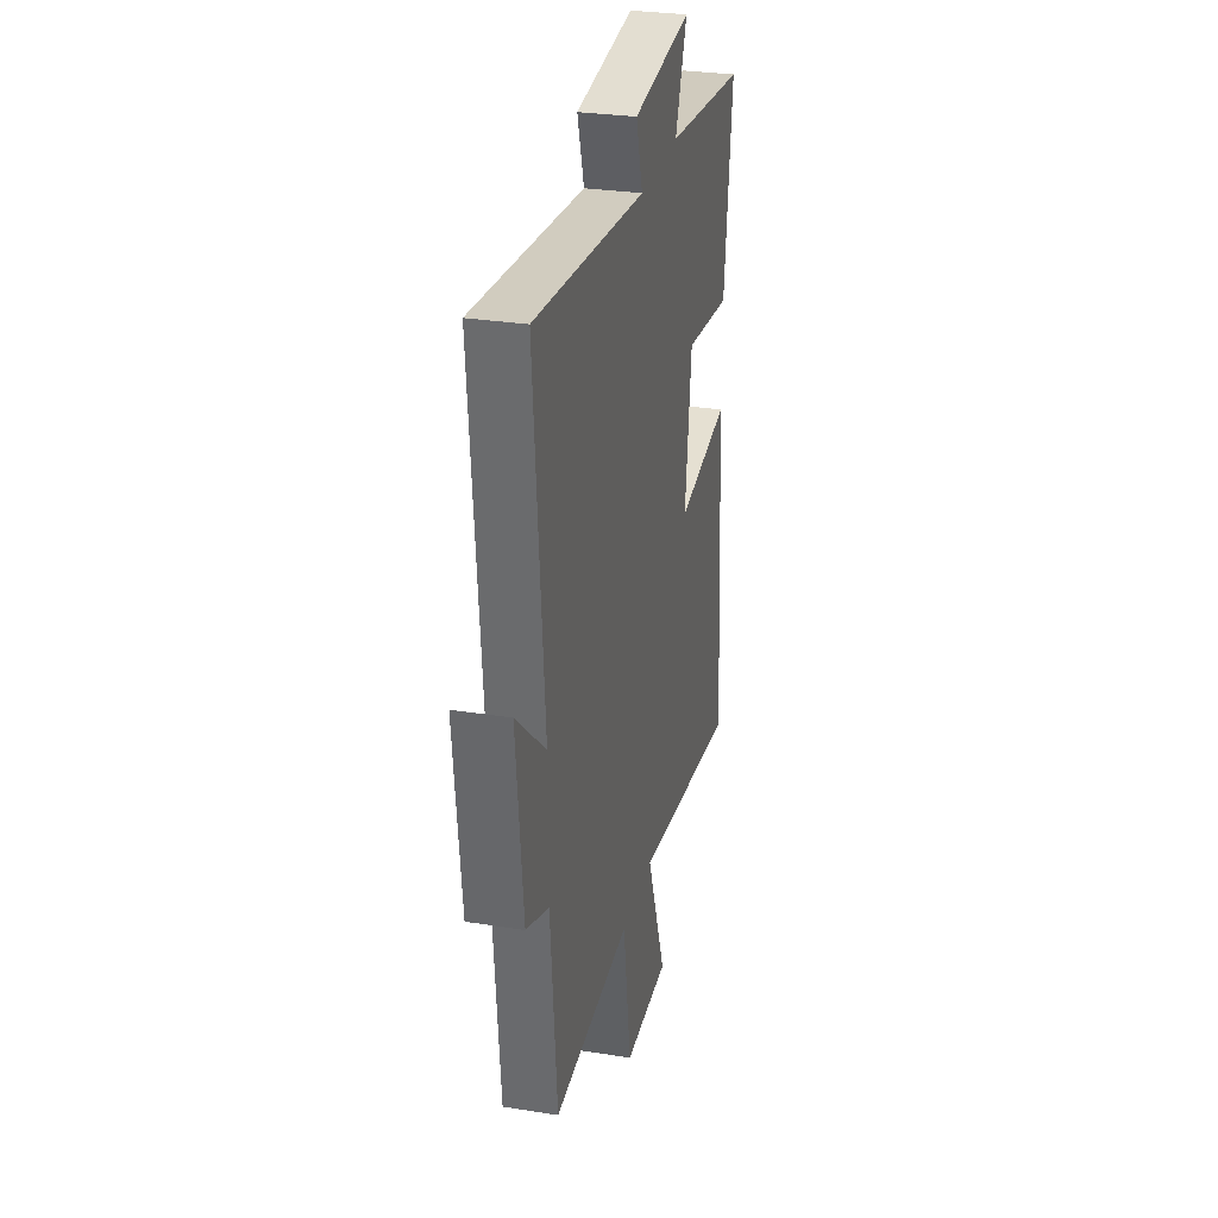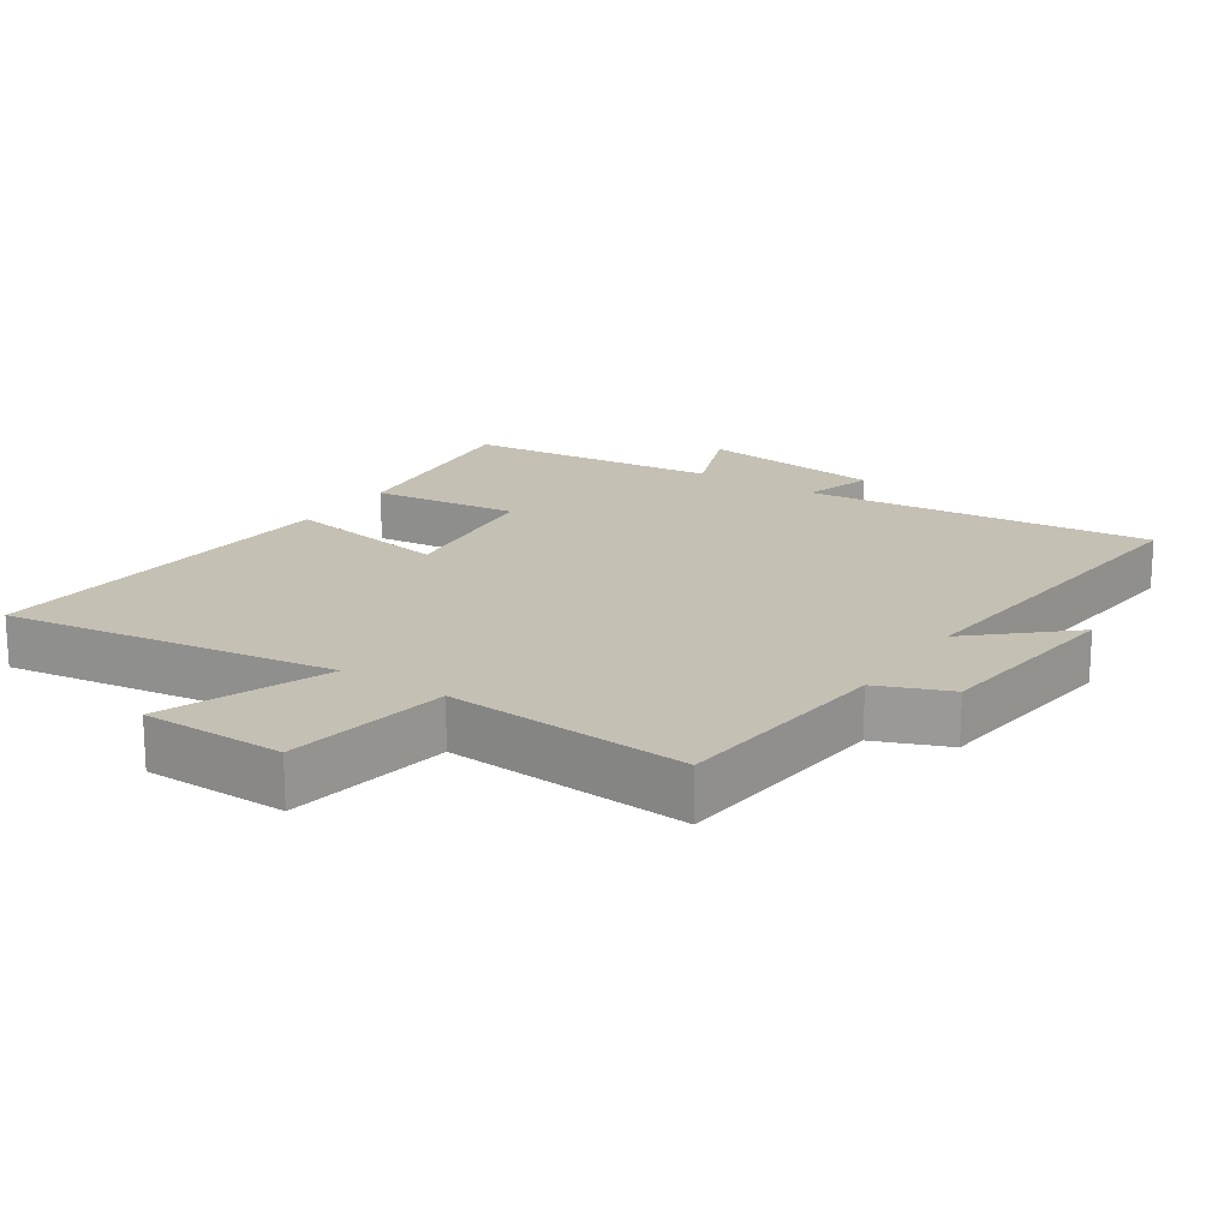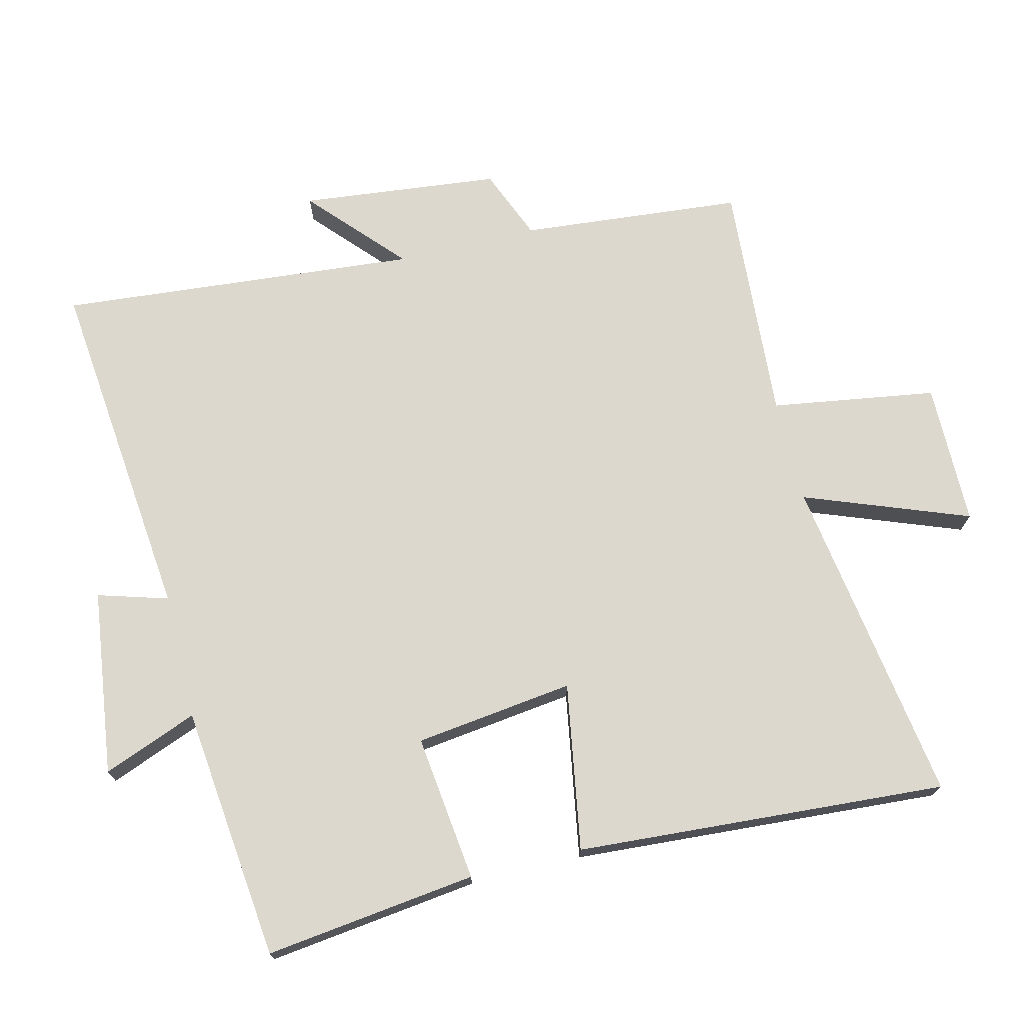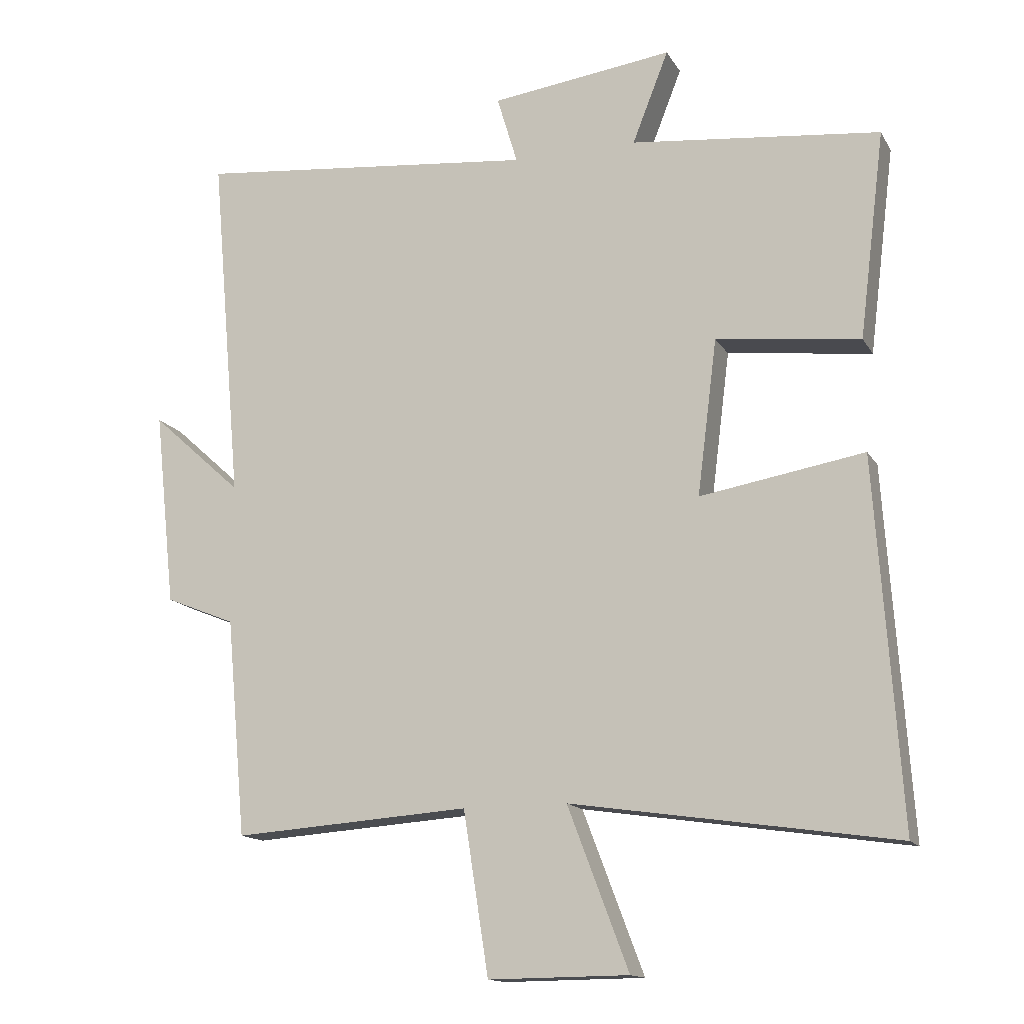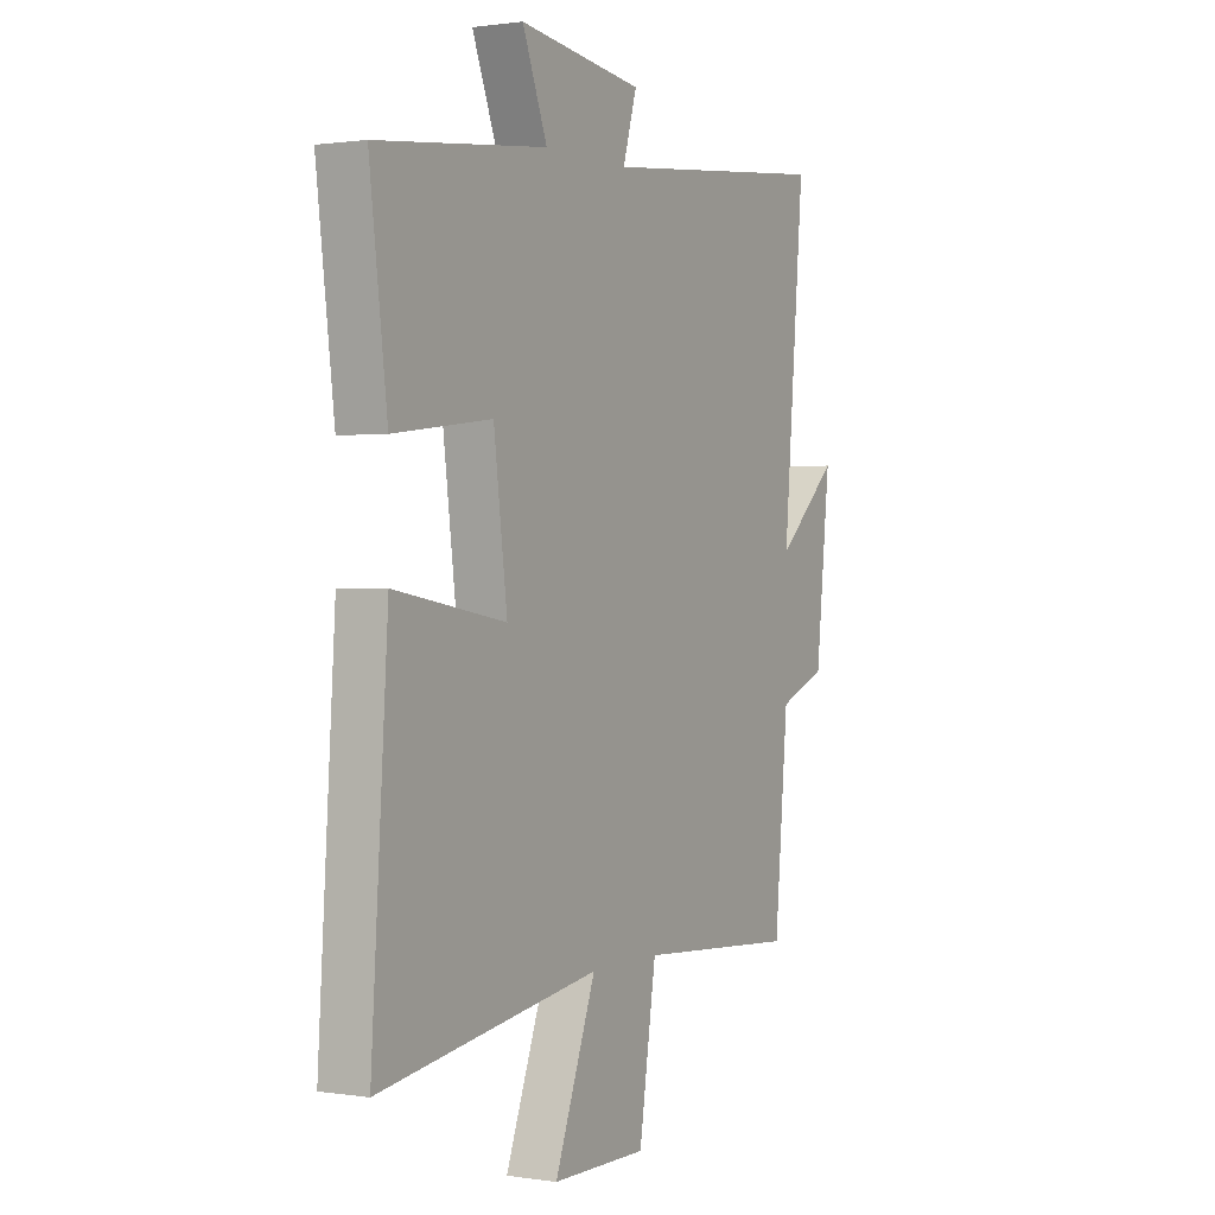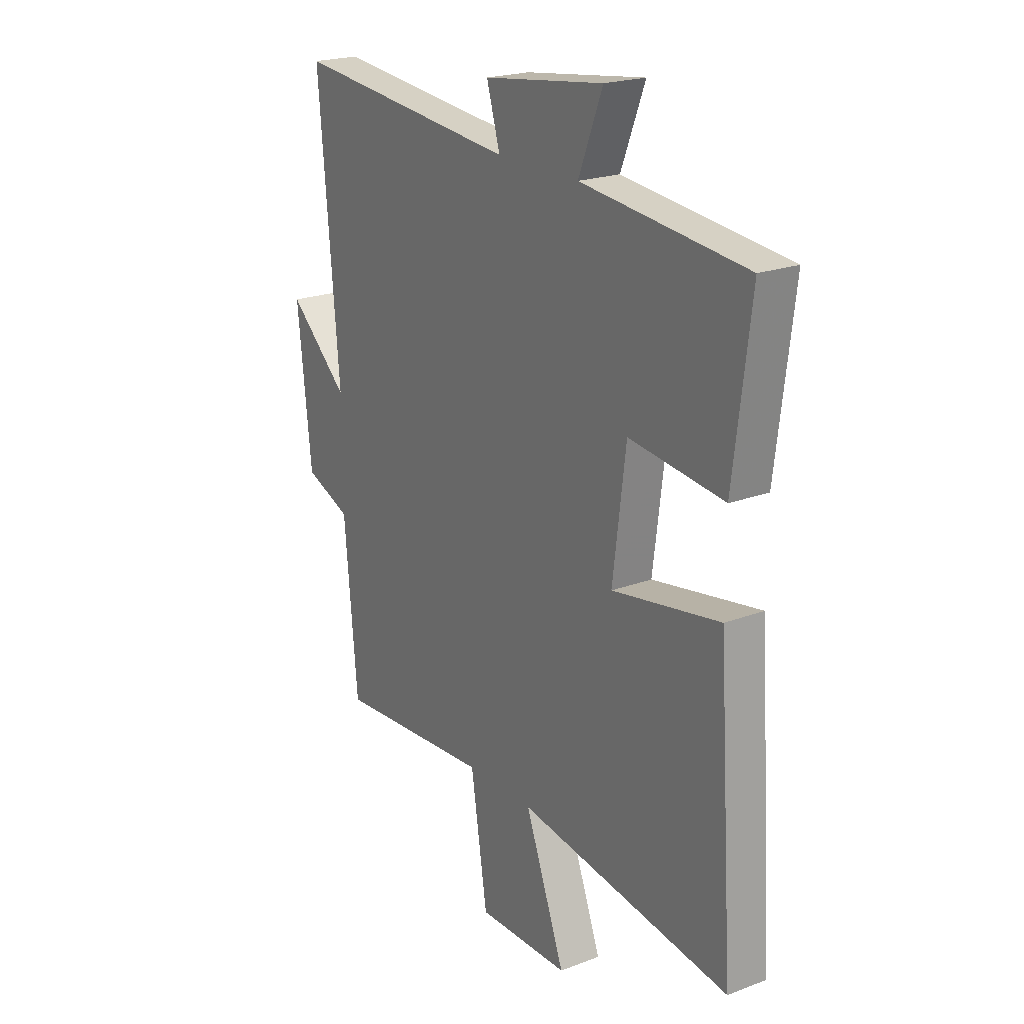
<metadata>
{"format":"obj","ext":"obj","renderer":"f3d","projection":"perspective","resolution":1024,"background":"white","views":[{"elev":29.4,"azim":-76.8,"up":"+Z"},{"elev":18.3,"azim":-146.2,"up":"+Y"},{"elev":72.1,"azim":76.2,"up":"+Y"},{"elev":-14.5,"azim":20.5,"up":"+Z"},{"elev":1.0,"azim":119.3,"up":"+Z"},{"elev":21.3,"azim":56.1,"up":"+Z"}]}
</metadata>
<code>
v 0.539 0.07 0.459
v 0.5 0.07 0.145
v 0.282 0.07 0.171
v 0.252 0.07 -0.065
v 0.5 0.07 -0.023
v 0.537 0.07 -0.573
v 0.047 0.07 -0.5
v 0.139 0.07 -0.743
v -0.073 0.07 -0.745
v -0.111 0.07 -0.5
v -0.47 0.07 -0.525
v -0.5 0.07 -0.195
v -0.606 0.07 -0.152
v -0.638 0.07 0.144
v -0.5 0.07 0.019
v -0.547 0.07 0.553
v -0.029 0.07 0.5
v -0.06 0.07 0.604
v 0.216 0.07 0.64
v 0.161 0.07 0.5
v 0.539 0 0.459
v 0.5 0 0.145
v 0.282 0 0.171
v 0.252 0 -0.065
v 0.5 0 -0.023
v 0.537 0 -0.573
v 0.047 0 -0.5
v 0.139 0 -0.743
v -0.073 0 -0.745
v -0.111 0 -0.5
v -0.47 0 -0.525
v -0.5 0 -0.195
v -0.606 0 -0.152
v -0.638 0 0.144
v -0.5 0 0.019
v -0.547 0 0.553
v -0.029 0 0.5
v -0.06 0 0.604
v 0.216 0 0.64
v 0.161 0 0.5
f 17 18 19 20
f 1 2 3
f 20 1 3
f 17 20 3
f 17 3 4
f 16 17 4
f 15 16 4
f 12 13 14 15
f 12 15 4
f 11 12 4
f 10 11 4
f 7 8 9 10
f 7 10 4 5
f 5 6 7
f 40 39 38 37
f 23 22 21
f 23 21 40
f 23 40 37
f 24 23 37
f 24 37 36
f 24 36 35
f 35 34 33 32
f 24 35 32
f 24 32 31
f 24 31 30
f 30 29 28 27
f 25 24 30 27
f 27 26 25
f 1 21 22 2
f 2 22 23 3
f 3 23 24 4
f 4 24 25 5
f 5 25 26 6
f 6 26 27 7
f 7 27 28 8
f 8 28 29 9
f 9 29 30 10
f 10 30 31 11
f 11 31 32 12
f 12 32 33 13
f 13 33 34 14
f 14 34 35 15
f 15 35 36 16
f 16 36 37 17
f 17 37 38 18
f 18 38 39 19
f 19 39 40 20
f 20 40 21 1

</code>
